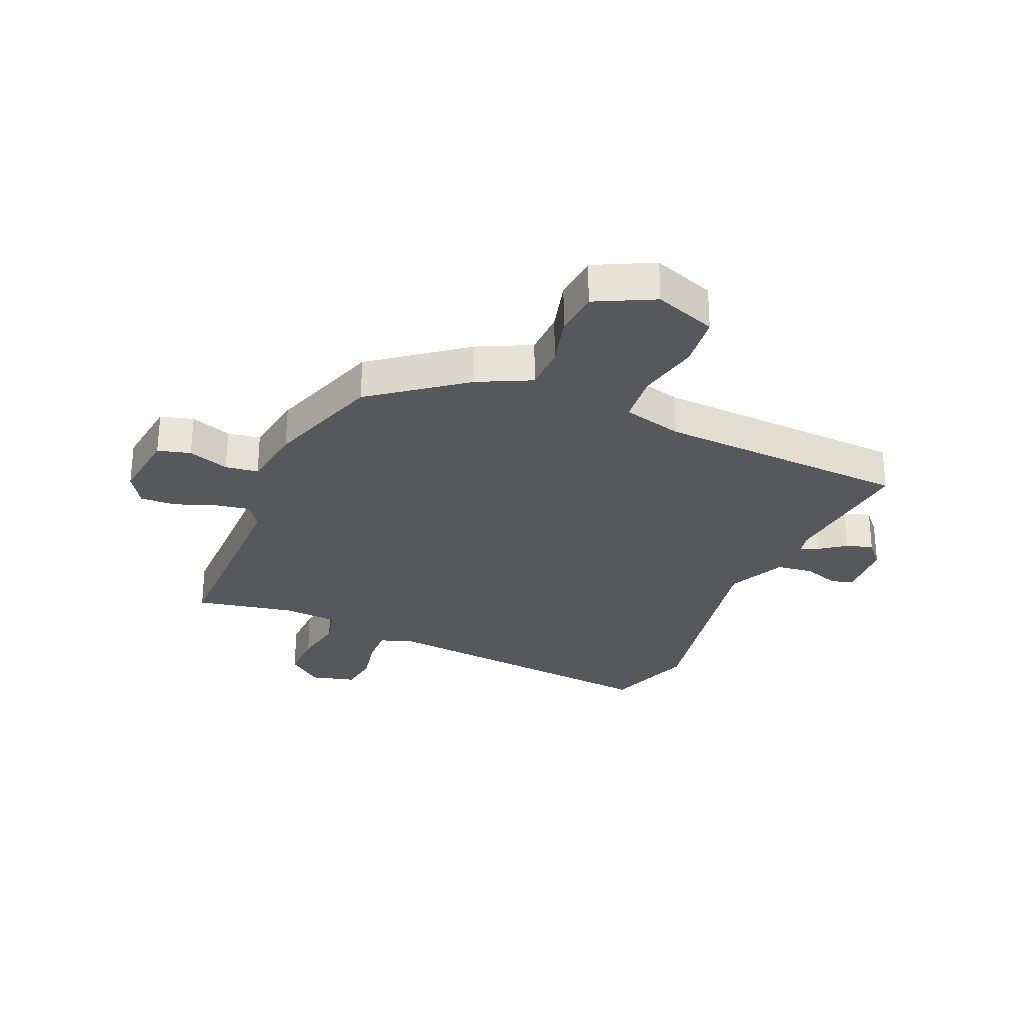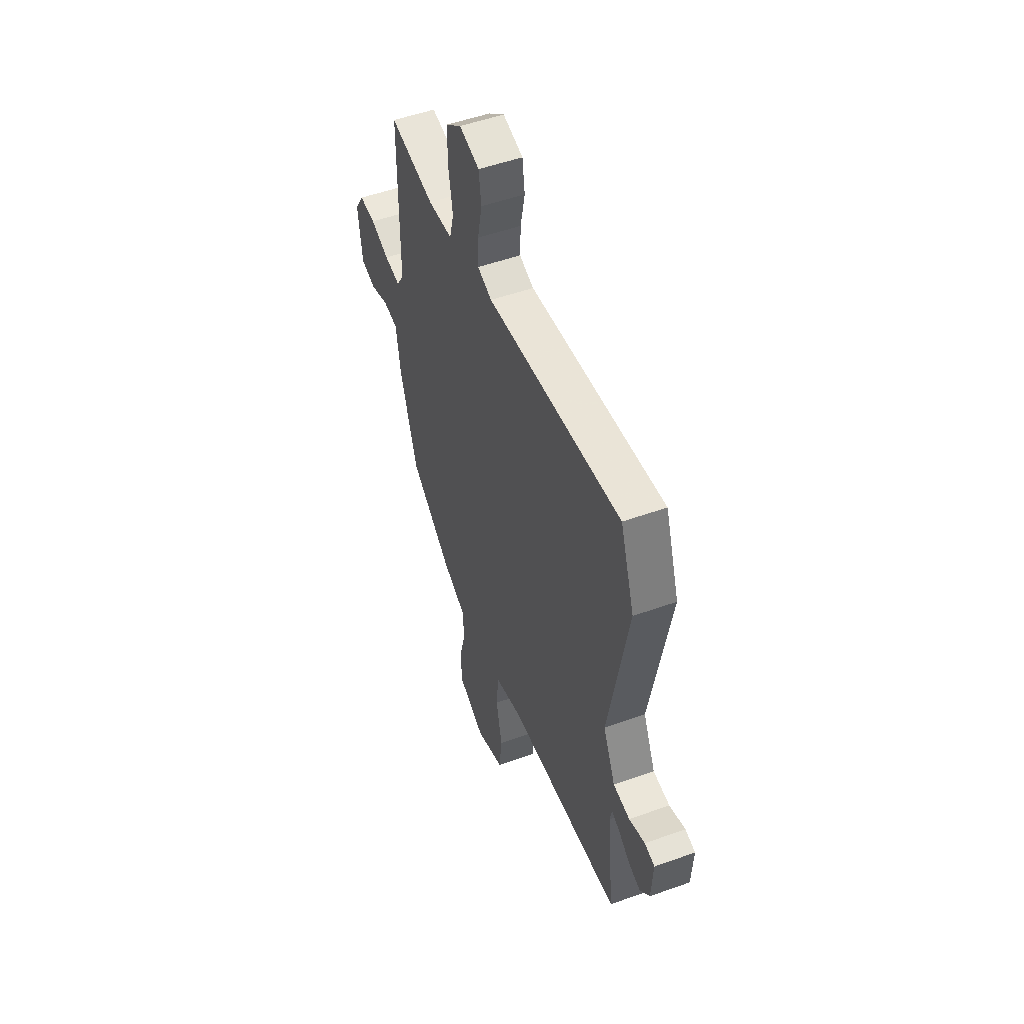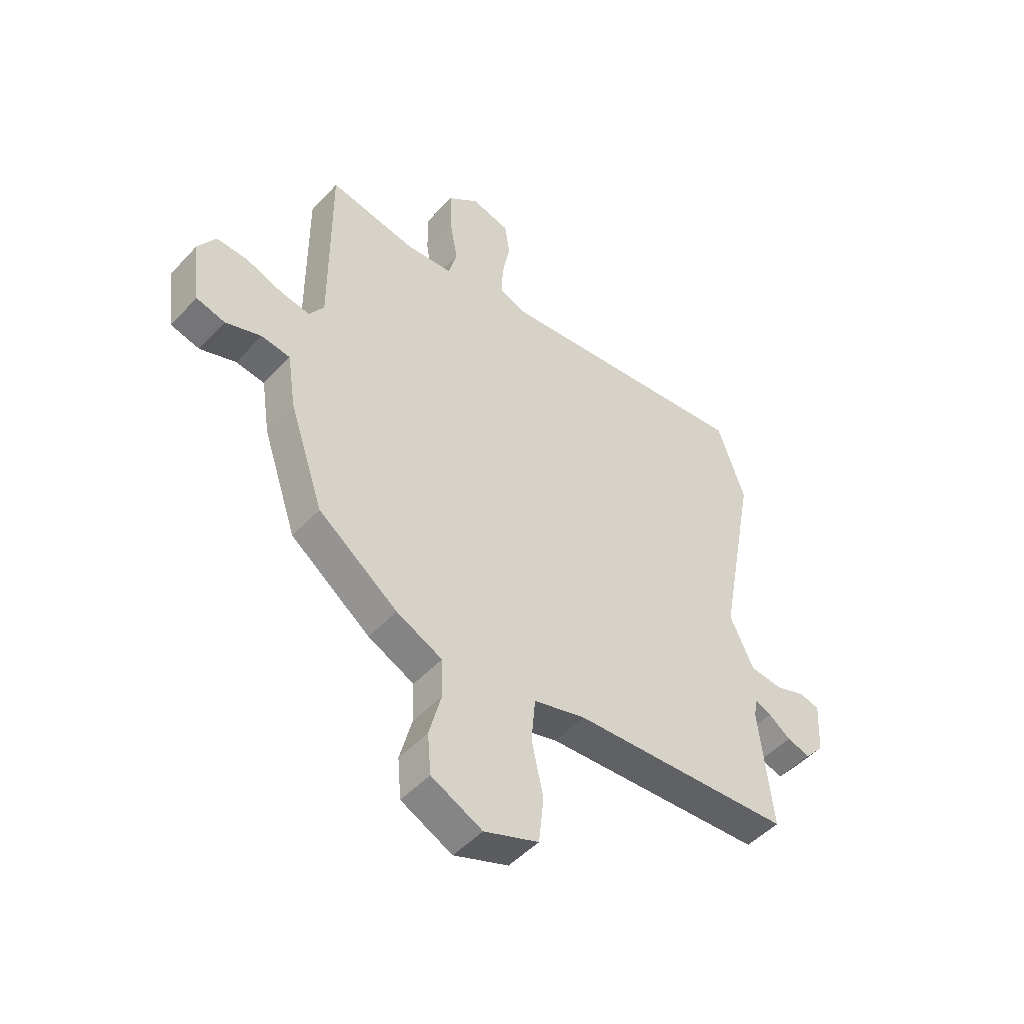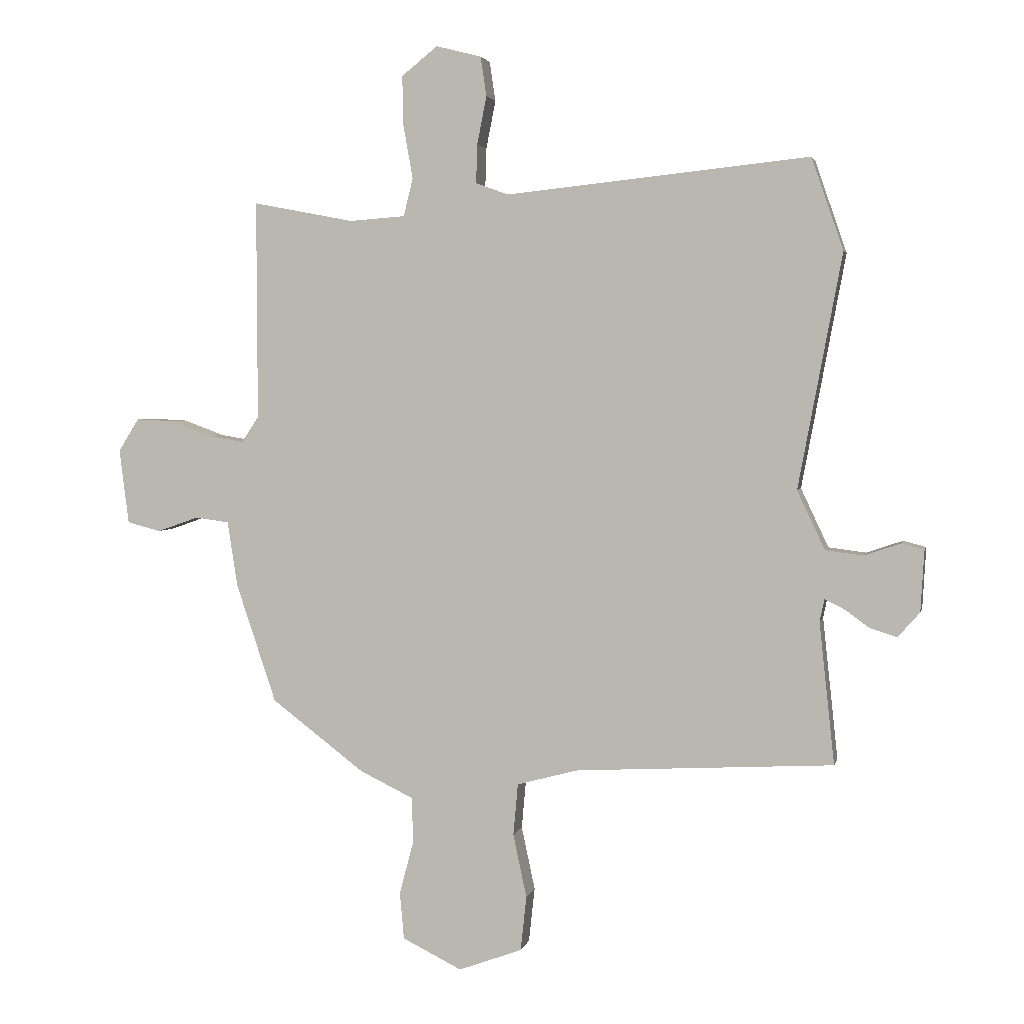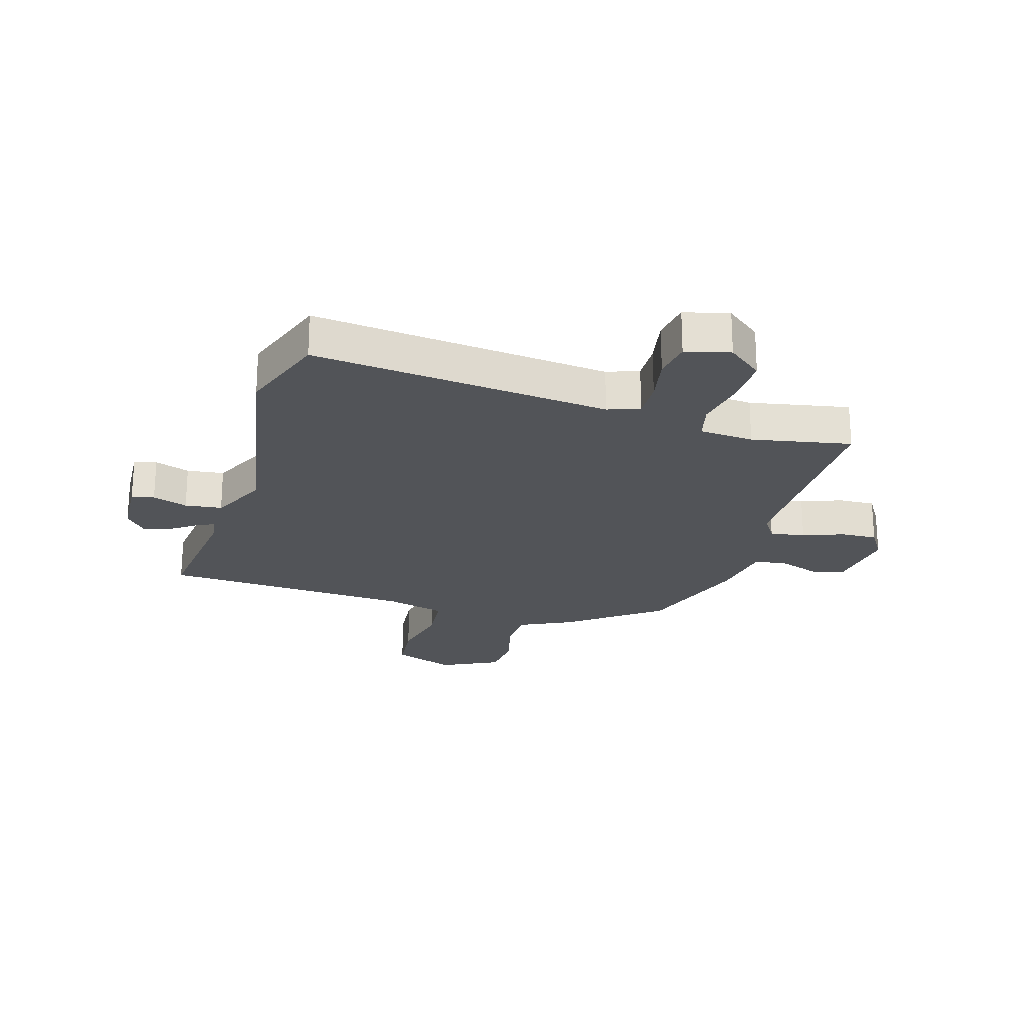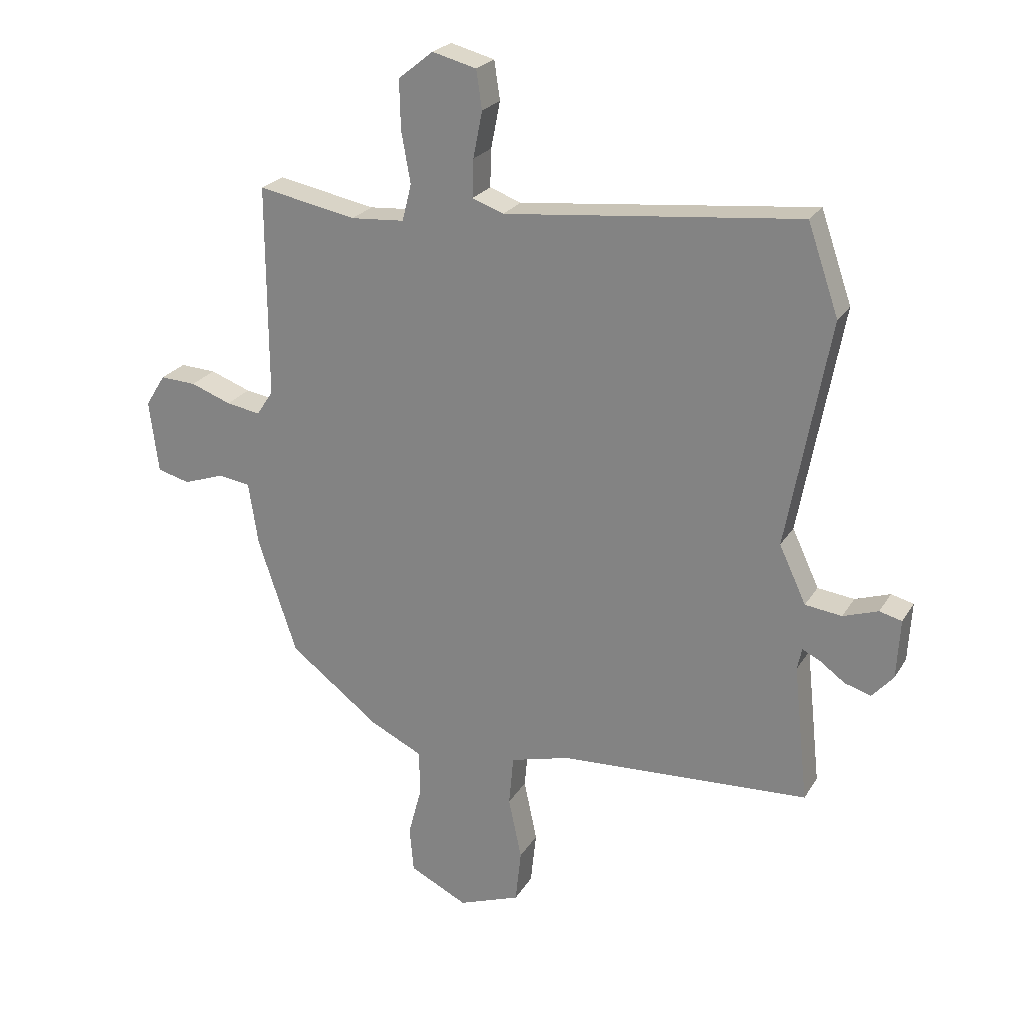
<metadata>
{"format":"obj","ext":"obj","renderer":"f3d","projection":"perspective","resolution":1024,"background":"white","views":[{"elev":-28.4,"azim":157.0,"up":"+Y"},{"elev":51.5,"azim":-111.3,"up":"+Z"},{"elev":-48.7,"azim":139.5,"up":"+Z"},{"elev":3.2,"azim":-167.7,"up":"+Z"},{"elev":-22.9,"azim":-16.7,"up":"+Y"},{"elev":23.7,"azim":-156.0,"up":"+Z"}]}
</metadata>
<code>
v -0.515 0.07 -0.428
v -0.489 0.07 -0.187
v -0.497 0.07 -0.149
v -0.528 0.07 -0.164
v -0.572 0.07 -0.196
v -0.618 0.07 -0.21
v -0.655 0.07 -0.168
v -0.661 0.07 -0.064
v -0.622 0.07 -0.054
v -0.561 0.07 -0.075
v -0.497 0.07 -0.067
v -0.45 0.07 0.033
v -0.524 0.07 0.43
v -0.47 0.07 0.586
v 0.045 0.07 0.532
v 0.1 0.07 0.552
v 0.098 0.07 0.618
v 0.082 0.07 0.699
v 0.092 0.07 0.766
v 0.169 0.07 0.786
v 0.23 0.07 0.737
v 0.228 0.07 0.652
v 0.212 0.07 0.562
v 0.228 0.07 0.498
v 0.322 0.07 0.491
v 0.494 0.07 0.524
v 0.493 0.07 0.152
v 0.522 0.07 0.108
v 0.582 0.07 0.118
v 0.653 0.07 0.144
v 0.716 0.07 0.147
v 0.751 0.07 0.091
v 0.735 0.07 -0.036
v 0.678 0.07 -0.051
v 0.607 0.07 -0.026
v 0.55 0.07 -0.034
v 0.533 0.07 -0.145
v 0.465 0.07 -0.347
v 0.307 0.07 -0.467
v 0.216 0.07 -0.511
v 0.214 0.07 -0.589
v 0.238 0.07 -0.679
v 0.231 0.07 -0.759
v 0.13 0.07 -0.809
v 0.022 0.07 -0.769
v 0.012 0.07 -0.676
v 0.035 0.07 -0.568
v 0.027 0.07 -0.48
v -0.077 0.07 -0.452
v -0.515 0 -0.428
v -0.489 0 -0.187
v -0.497 0 -0.149
v -0.528 0 -0.164
v -0.572 0 -0.196
v -0.618 0 -0.21
v -0.655 0 -0.168
v -0.661 0 -0.064
v -0.622 0 -0.054
v -0.561 0 -0.075
v -0.497 0 -0.067
v -0.45 0 0.033
v -0.524 0 0.43
v -0.47 0 0.586
v 0.045 0 0.532
v 0.1 0 0.552
v 0.098 0 0.618
v 0.082 0 0.699
v 0.092 0 0.766
v 0.169 0 0.786
v 0.23 0 0.737
v 0.228 0 0.652
v 0.212 0 0.562
v 0.228 0 0.498
v 0.322 0 0.491
v 0.494 0 0.524
v 0.493 0 0.152
v 0.522 0 0.108
v 0.582 0 0.118
v 0.653 0 0.144
v 0.716 0 0.147
v 0.751 0 0.091
v 0.735 0 -0.036
v 0.678 0 -0.051
v 0.607 0 -0.026
v 0.55 0 -0.034
v 0.533 0 -0.145
v 0.465 0 -0.347
v 0.307 0 -0.467
v 0.216 0 -0.511
v 0.214 0 -0.589
v 0.238 0 -0.679
v 0.231 0 -0.759
v 0.13 0 -0.809
v 0.022 0 -0.769
v 0.012 0 -0.676
v 0.035 0 -0.568
v 0.027 0 -0.48
v -0.077 0 -0.452
f 45 46 47
f 44 45 47
f 43 44 47
f 42 43 47
f 41 42 47
f 40 41 47 48
f 40 48 49
f 39 40 49
f 38 39 49
f 37 38 49
f 36 37 49
f 33 34 35
f 32 33 35
f 31 32 35
f 30 31 35
f 29 30 35
f 28 29 35 36
f 49 1 2
f 36 49 2
f 28 36 2
f 27 28 2
f 21 22 23
f 20 21 23
f 19 20 23
f 18 19 23
f 17 18 23
f 16 17 23 24
f 15 16 24
f 14 15 24
f 13 14 24
f 12 13 24
f 11 12 24 25
f 8 9 10
f 7 8 10
f 6 7 10
f 5 6 10
f 4 5 10
f 3 4 10 11
f 25 26 27
f 11 25 27
f 3 11 27
f 2 3 27
f 96 95 94
f 96 94 93
f 96 93 92
f 96 92 91
f 96 91 90
f 97 96 90 89
f 98 97 89
f 98 89 88
f 98 88 87
f 98 87 86
f 98 86 85
f 84 83 82
f 84 82 81
f 84 81 80
f 84 80 79
f 84 79 78
f 85 84 78 77
f 51 50 98
f 51 98 85
f 51 85 77
f 51 77 76
f 72 71 70
f 72 70 69
f 72 69 68
f 72 68 67
f 72 67 66
f 73 72 66 65
f 73 65 64
f 73 64 63
f 73 63 62
f 73 62 61
f 74 73 61 60
f 59 58 57
f 59 57 56
f 59 56 55
f 59 55 54
f 59 54 53
f 60 59 53 52
f 76 75 74
f 76 74 60
f 76 60 52
f 76 52 51
f 1 50 51 2
f 2 51 52 3
f 3 52 53 4
f 4 53 54 5
f 5 54 55 6
f 6 55 56 7
f 7 56 57 8
f 8 57 58 9
f 9 58 59 10
f 10 59 60 11
f 11 60 61 12
f 12 61 62 13
f 13 62 63 14
f 14 63 64 15
f 15 64 65 16
f 16 65 66 17
f 17 66 67 18
f 18 67 68 19
f 19 68 69 20
f 20 69 70 21
f 21 70 71 22
f 22 71 72 23
f 23 72 73 24
f 24 73 74 25
f 25 74 75 26
f 26 75 76 27
f 27 76 77 28
f 28 77 78 29
f 29 78 79 30
f 30 79 80 31
f 31 80 81 32
f 32 81 82 33
f 33 82 83 34
f 34 83 84 35
f 35 84 85 36
f 36 85 86 37
f 37 86 87 38
f 38 87 88 39
f 39 88 89 40
f 40 89 90 41
f 41 90 91 42
f 42 91 92 43
f 43 92 93 44
f 44 93 94 45
f 45 94 95 46
f 46 95 96 47
f 47 96 97 48
f 48 97 98 49
f 49 98 50 1

</code>
